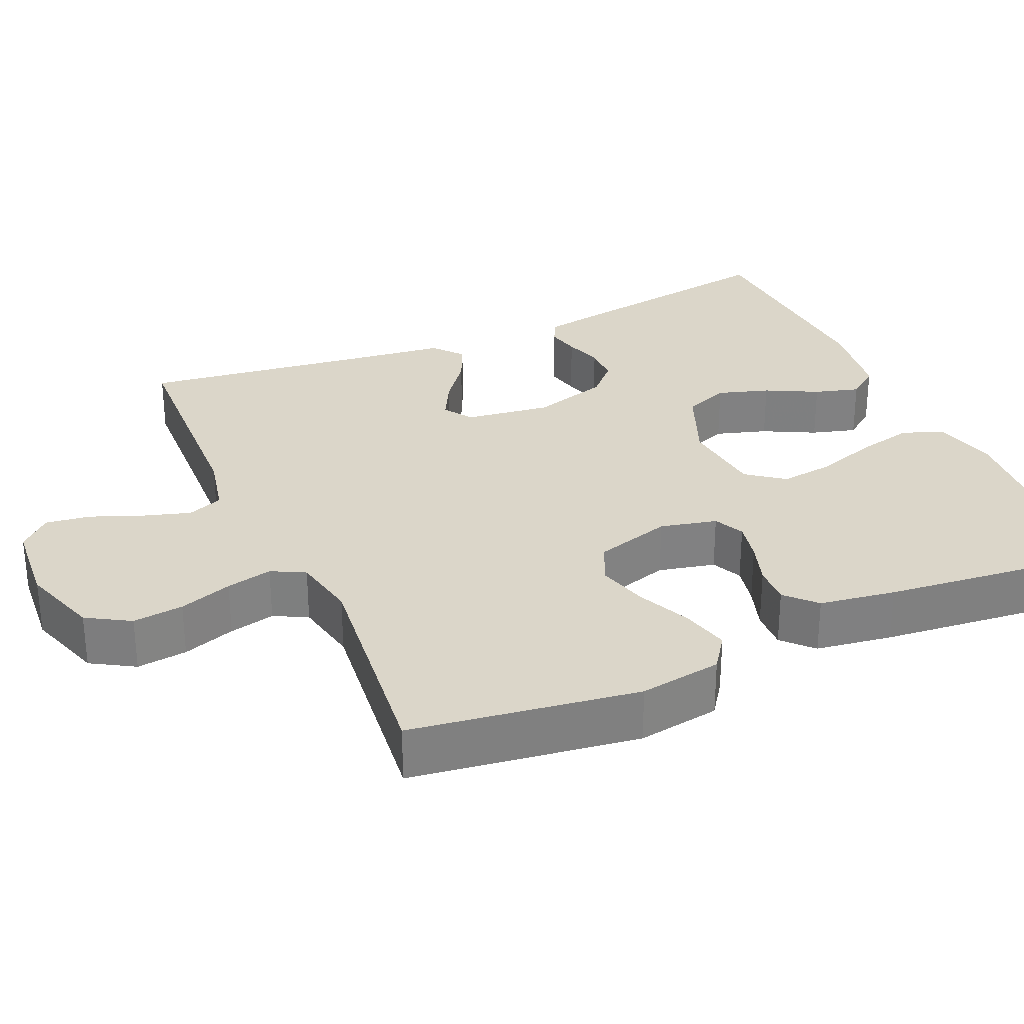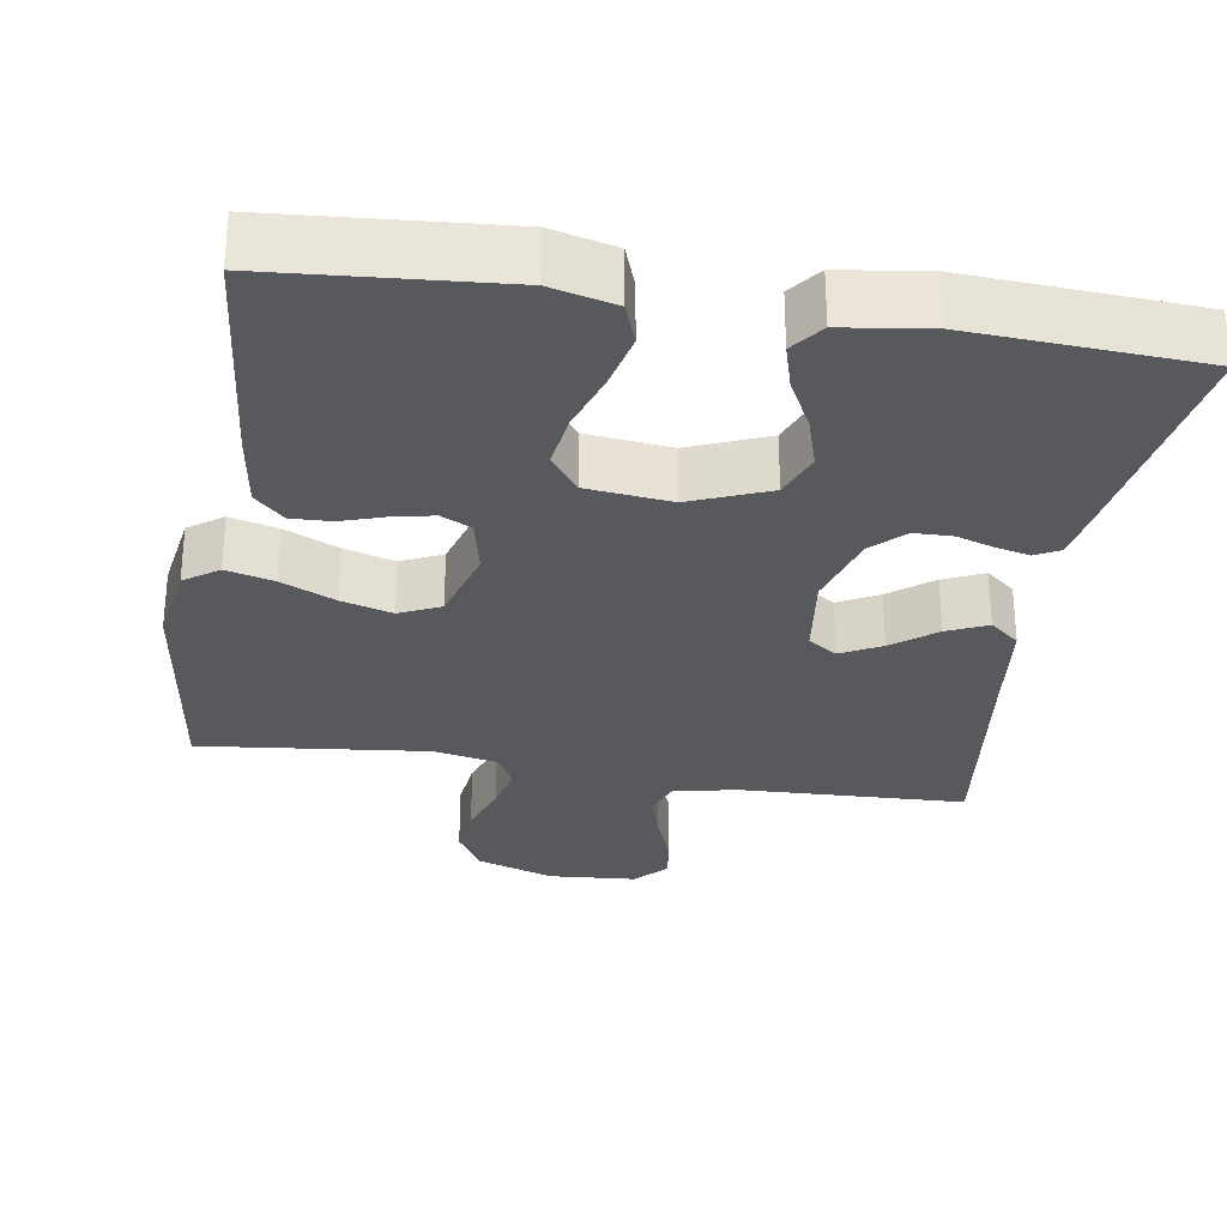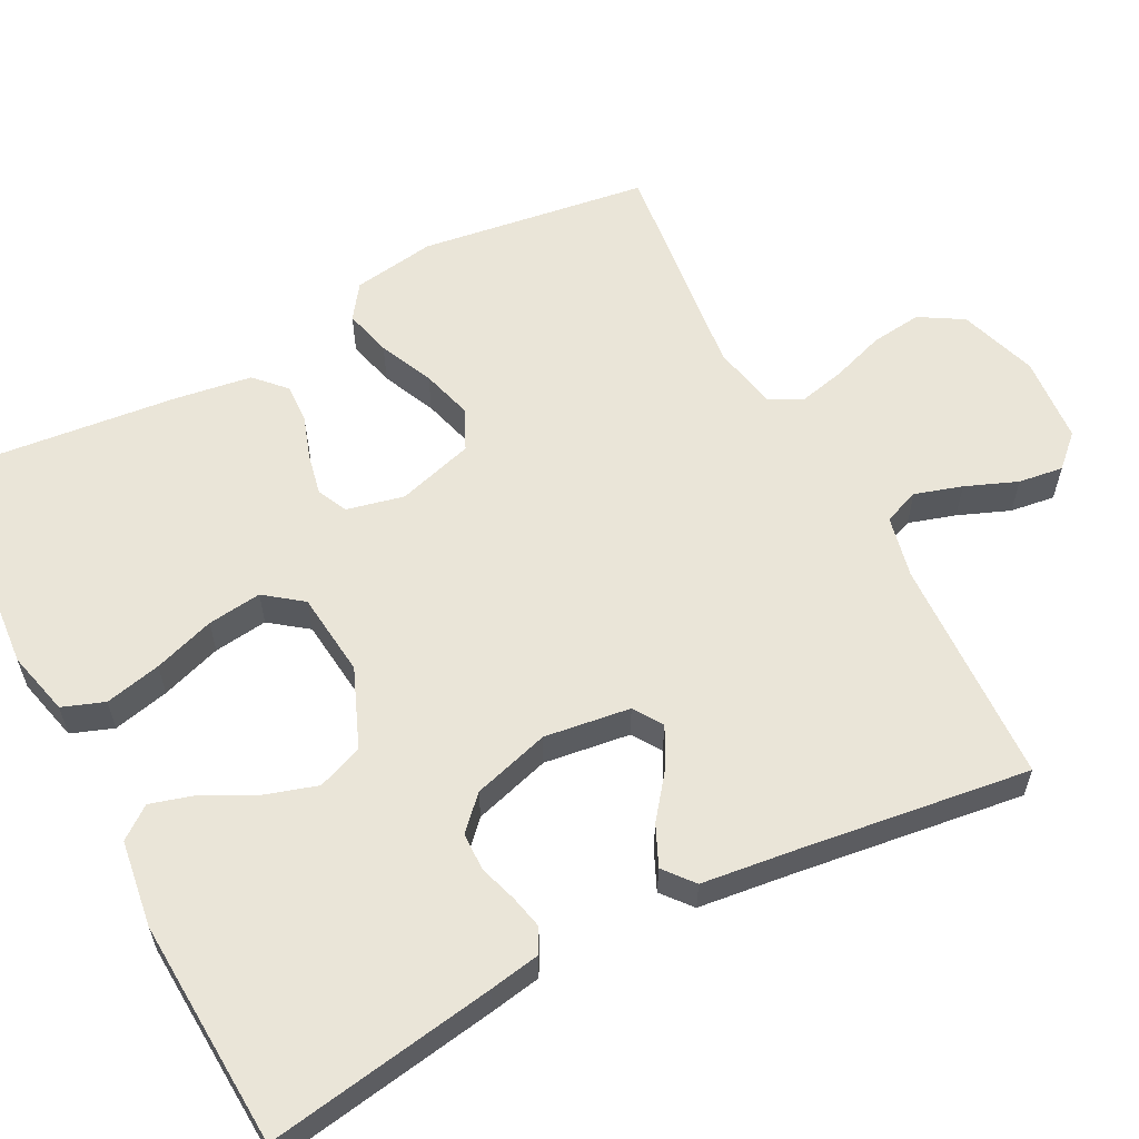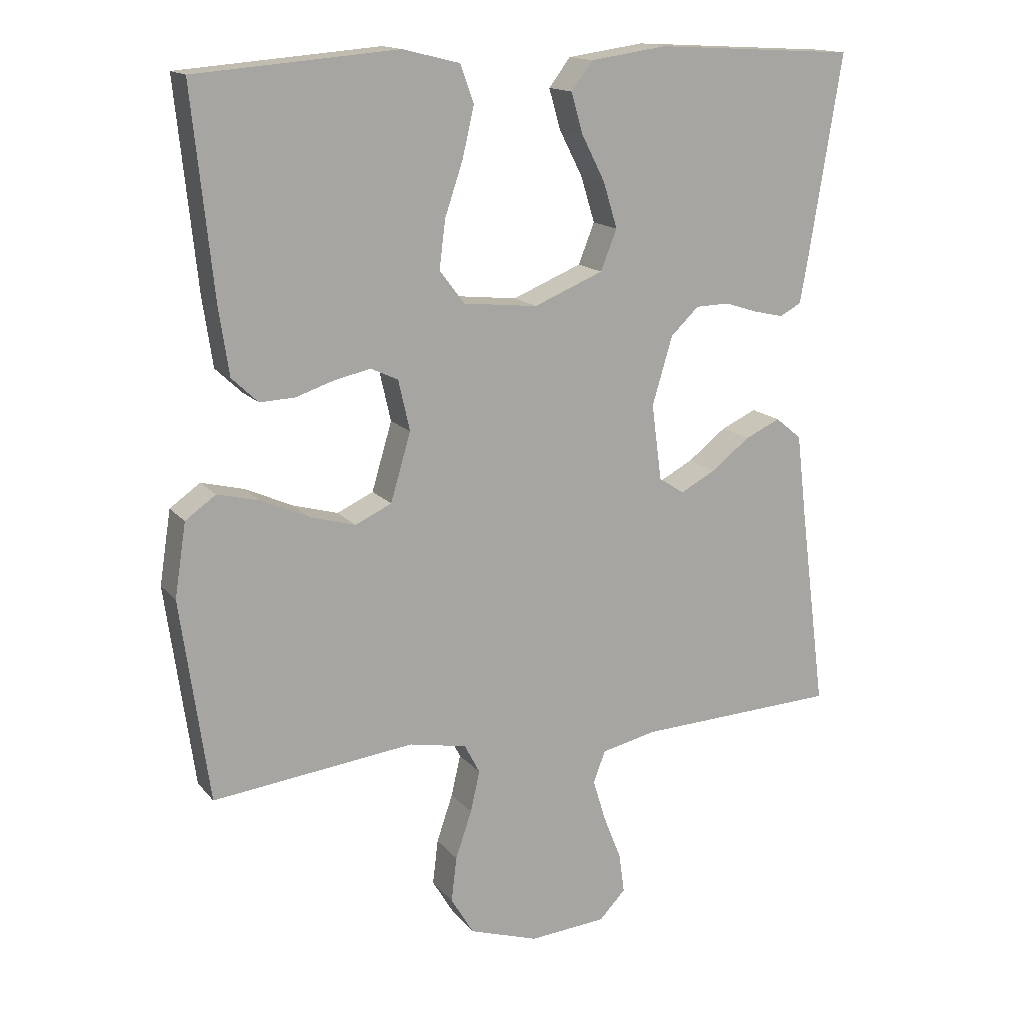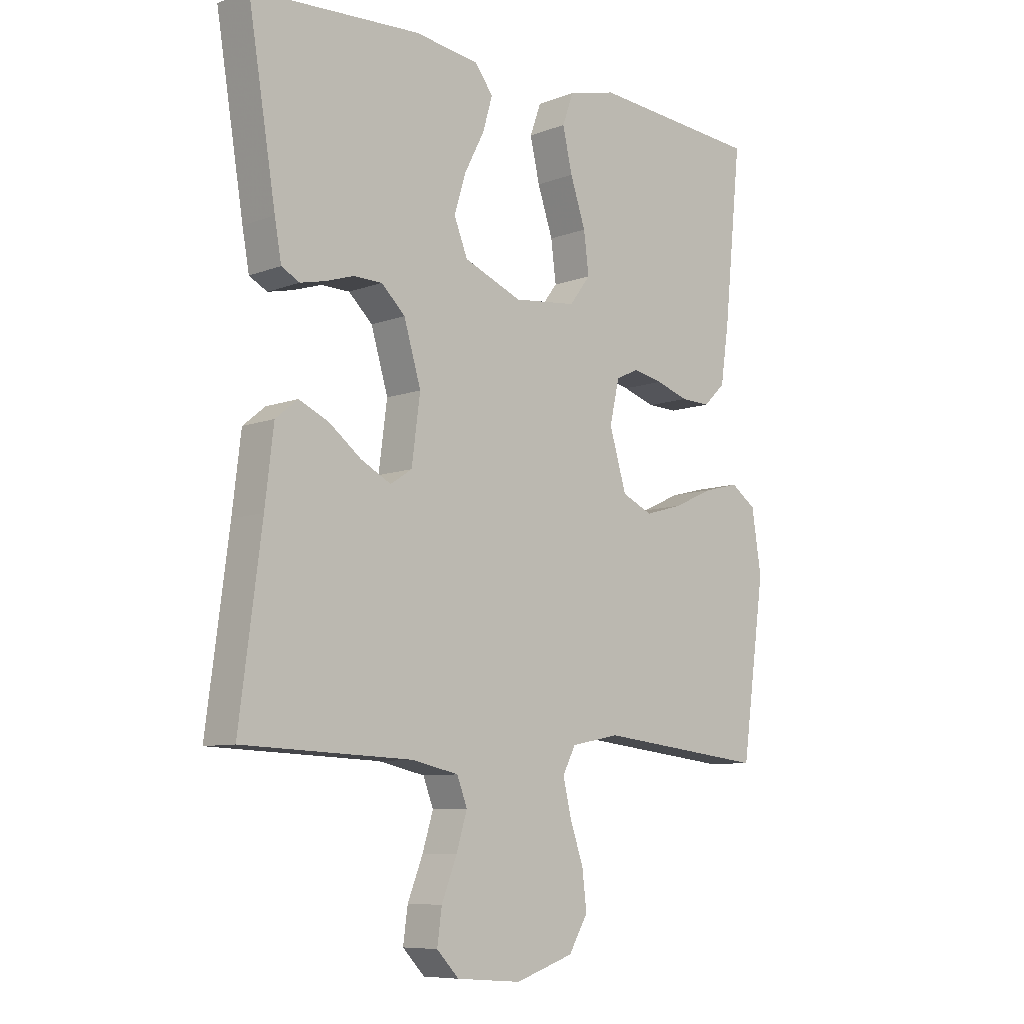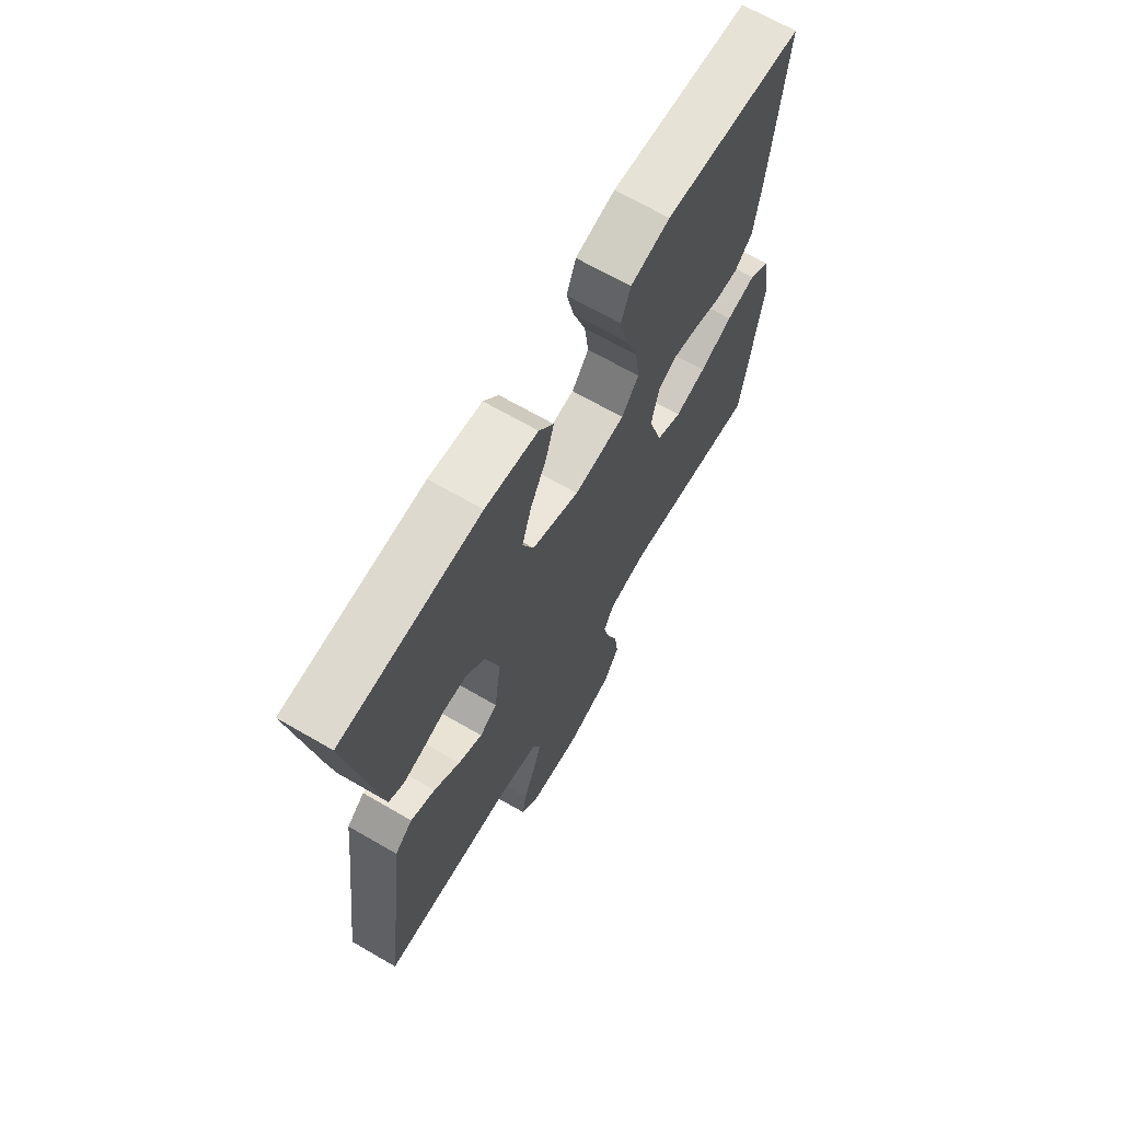
<metadata>
{"format":"obj","ext":"obj","renderer":"f3d","projection":"perspective","resolution":1024,"background":"white","views":[{"elev":29.9,"azim":-113.8,"up":"+Y"},{"elev":-29.9,"azim":-9.2,"up":"+Y"},{"elev":59.3,"azim":62.6,"up":"+Y"},{"elev":15.3,"azim":-25.3,"up":"+Z"},{"elev":-8.3,"azim":135.9,"up":"+Z"},{"elev":68.1,"azim":120.1,"up":"+Z"}]}
</metadata>
<code>
v -0.5 0.07 -0.5
v -0.542 0.07 -0.2
v -0.525 0.07 -0.091
v -0.48 0.07 -0.059
v -0.417 0.07 -0.075
v -0.346 0.07 -0.107
v -0.279 0.07 -0.126
v -0.225 0.07 -0.101
v -0.195 0.07 0
v -0.212 0.07 0.075
v -0.252 0.07 0.094
v -0.305 0.07 0.083
v -0.363 0.07 0.064
v -0.415 0.07 0.062
v -0.454 0.07 0.099
v -0.469 0.07 0.2
v -0.5 0.07 0.5
v -0.2 0.07 0.524
v -0.115 0.07 0.503
v -0.095 0.07 0.448
v -0.112 0.07 0.374
v -0.139 0.07 0.294
v -0.148 0.07 0.223
v -0.111 0.07 0.174
v 0 0.07 0.162
v 0.103 0.07 0.204
v 0.127 0.07 0.264
v 0.106 0.07 0.332
v 0.071 0.07 0.4
v 0.054 0.07 0.459
v 0.086 0.07 0.501
v 0.2 0.07 0.517
v 0.5 0.07 0.5
v 0.451 0.07 0.2
v 0.439 0.07 0.133
v 0.407 0.07 0.116
v 0.363 0.07 0.126
v 0.313 0.07 0.142
v 0.263 0.07 0.141
v 0.221 0.07 0.101
v 0.191 0.07 0
v 0.206 0.07 -0.113
v 0.244 0.07 -0.138
v 0.297 0.07 -0.11
v 0.354 0.07 -0.066
v 0.407 0.07 -0.042
v 0.446 0.07 -0.074
v 0.461 0.07 -0.2
v 0.5 0.07 -0.5
v 0.2 0.07 -0.512
v 0.118 0.07 -0.53
v 0.1 0.07 -0.577
v 0.119 0.07 -0.639
v 0.146 0.07 -0.707
v 0.154 0.07 -0.766
v 0.115 0.07 -0.807
v 0 0.07 -0.816
v -0.103 0.07 -0.782
v -0.137 0.07 -0.725
v -0.129 0.07 -0.658
v -0.105 0.07 -0.588
v -0.091 0.07 -0.527
v -0.114 0.07 -0.483
v -0.2 0.07 -0.466
v -0.5 0 -0.5
v -0.542 0 -0.2
v -0.525 0 -0.091
v -0.48 0 -0.059
v -0.417 0 -0.075
v -0.346 0 -0.107
v -0.279 0 -0.126
v -0.225 0 -0.101
v -0.195 0 0
v -0.212 0 0.075
v -0.252 0 0.094
v -0.305 0 0.083
v -0.363 0 0.064
v -0.415 0 0.062
v -0.454 0 0.099
v -0.469 0 0.2
v -0.5 0 0.5
v -0.2 0 0.524
v -0.115 0 0.503
v -0.095 0 0.448
v -0.112 0 0.374
v -0.139 0 0.294
v -0.148 0 0.223
v -0.111 0 0.174
v 0 0 0.162
v 0.103 0 0.204
v 0.127 0 0.264
v 0.106 0 0.332
v 0.071 0 0.4
v 0.054 0 0.459
v 0.086 0 0.501
v 0.2 0 0.517
v 0.5 0 0.5
v 0.451 0 0.2
v 0.439 0 0.133
v 0.407 0 0.116
v 0.363 0 0.126
v 0.313 0 0.142
v 0.263 0 0.141
v 0.221 0 0.101
v 0.191 0 0
v 0.206 0 -0.113
v 0.244 0 -0.138
v 0.297 0 -0.11
v 0.354 0 -0.066
v 0.407 0 -0.042
v 0.446 0 -0.074
v 0.461 0 -0.2
v 0.5 0 -0.5
v 0.2 0 -0.512
v 0.118 0 -0.53
v 0.1 0 -0.577
v 0.119 0 -0.639
v 0.146 0 -0.707
v 0.154 0 -0.766
v 0.115 0 -0.807
v 0 0 -0.816
v -0.103 0 -0.782
v -0.137 0 -0.725
v -0.129 0 -0.658
v -0.105 0 -0.588
v -0.091 0 -0.527
v -0.114 0 -0.483
v -0.2 0 -0.466
f 59 60 61
f 58 59 61
f 57 58 61
f 56 57 61
f 55 56 61
f 54 55 61
f 53 54 61
f 52 53 61 62
f 51 52 62 63
f 48 49 50
f 50 51 63
f 48 50 63
f 47 48 63
f 46 47 63
f 45 46 63
f 44 45 63
f 36 37 38
f 35 36 38
f 34 35 38
f 33 34 38
f 32 33 38
f 31 32 38
f 30 31 38
f 29 30 38
f 28 29 38
f 27 28 38 39
f 26 27 39 40
f 20 21 22
f 19 20 22
f 18 19 22
f 17 18 22
f 16 17 22
f 15 16 22
f 14 15 22
f 13 14 22
f 12 13 22
f 11 12 22 23
f 10 11 23 24
f 4 5 6
f 3 4 6
f 2 3 6
f 1 2 6
f 64 1 6
f 64 6 7
f 43 44 63 64
f 64 7 8
f 43 64 8
f 42 43 8
f 41 42 8 9
f 41 9 10
f 40 41 10
f 26 40 10
f 25 26 10
f 10 24 25
f 125 124 123
f 125 123 122
f 125 122 121
f 125 121 120
f 125 120 119
f 125 119 118
f 125 118 117
f 126 125 117 116
f 127 126 116 115
f 114 113 112
f 127 115 114
f 127 114 112
f 127 112 111
f 127 111 110
f 127 110 109
f 127 109 108
f 102 101 100
f 102 100 99
f 102 99 98
f 102 98 97
f 102 97 96
f 102 96 95
f 102 95 94
f 102 94 93
f 102 93 92
f 103 102 92 91
f 104 103 91 90
f 86 85 84
f 86 84 83
f 86 83 82
f 86 82 81
f 86 81 80
f 86 80 79
f 86 79 78
f 86 78 77
f 86 77 76
f 87 86 76 75
f 88 87 75 74
f 70 69 68
f 70 68 67
f 70 67 66
f 70 66 65
f 70 65 128
f 71 70 128
f 128 127 108 107
f 72 71 128
f 72 128 107
f 72 107 106
f 73 72 106 105
f 74 73 105
f 74 105 104
f 74 104 90
f 74 90 89
f 89 88 74
f 1 65 66 2
f 2 66 67 3
f 3 67 68 4
f 4 68 69 5
f 5 69 70 6
f 6 70 71 7
f 7 71 72 8
f 8 72 73 9
f 9 73 74 10
f 10 74 75 11
f 11 75 76 12
f 12 76 77 13
f 13 77 78 14
f 14 78 79 15
f 15 79 80 16
f 16 80 81 17
f 17 81 82 18
f 18 82 83 19
f 19 83 84 20
f 20 84 85 21
f 21 85 86 22
f 22 86 87 23
f 23 87 88 24
f 24 88 89 25
f 25 89 90 26
f 26 90 91 27
f 27 91 92 28
f 28 92 93 29
f 29 93 94 30
f 30 94 95 31
f 31 95 96 32
f 32 96 97 33
f 33 97 98 34
f 34 98 99 35
f 35 99 100 36
f 36 100 101 37
f 37 101 102 38
f 38 102 103 39
f 39 103 104 40
f 40 104 105 41
f 41 105 106 42
f 42 106 107 43
f 43 107 108 44
f 44 108 109 45
f 45 109 110 46
f 46 110 111 47
f 47 111 112 48
f 48 112 113 49
f 49 113 114 50
f 50 114 115 51
f 51 115 116 52
f 52 116 117 53
f 53 117 118 54
f 54 118 119 55
f 55 119 120 56
f 56 120 121 57
f 57 121 122 58
f 58 122 123 59
f 59 123 124 60
f 60 124 125 61
f 61 125 126 62
f 62 126 127 63
f 63 127 128 64
f 64 128 65 1

</code>
